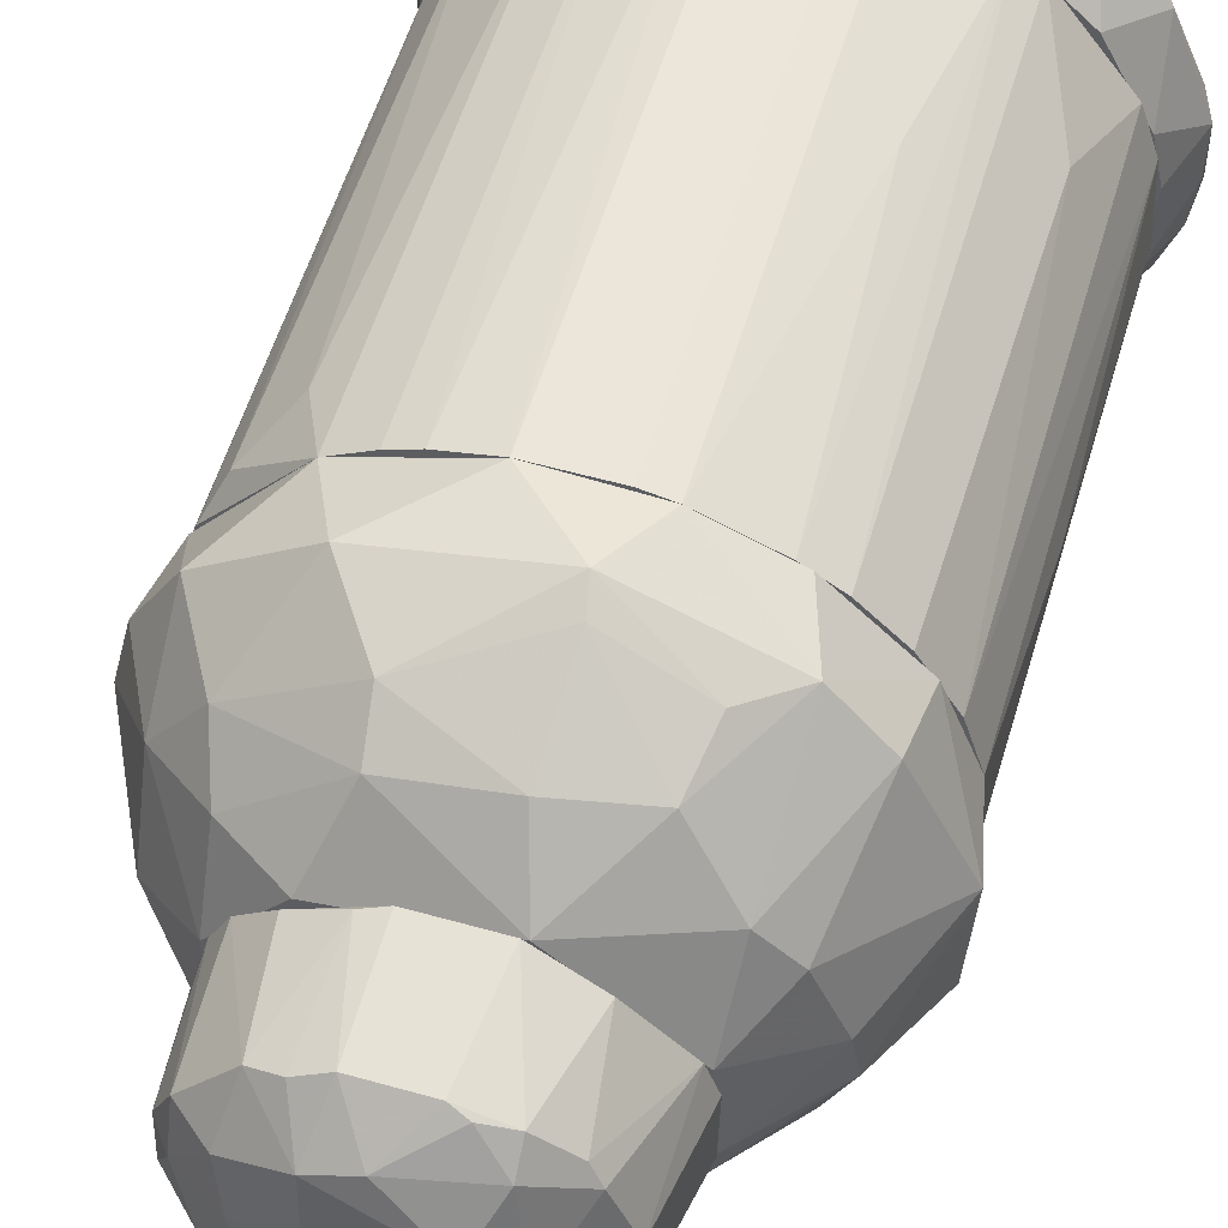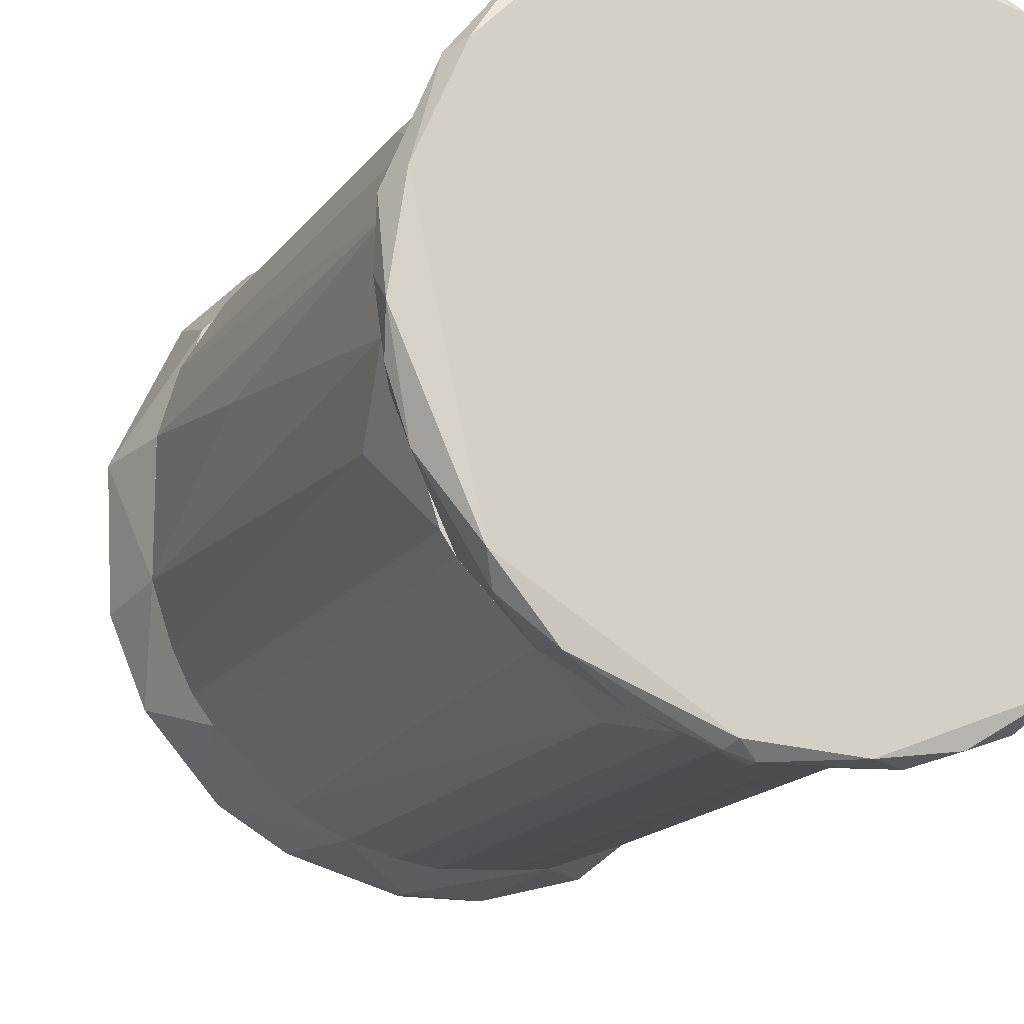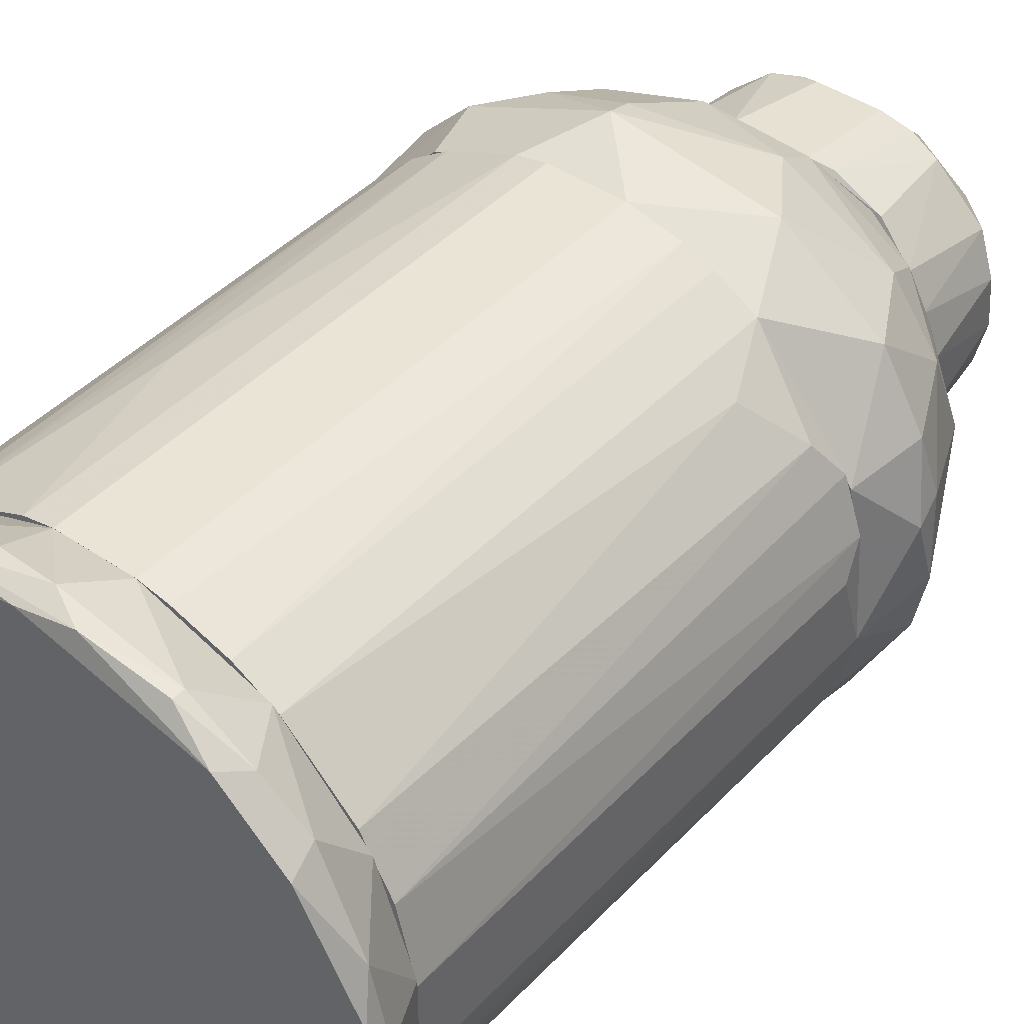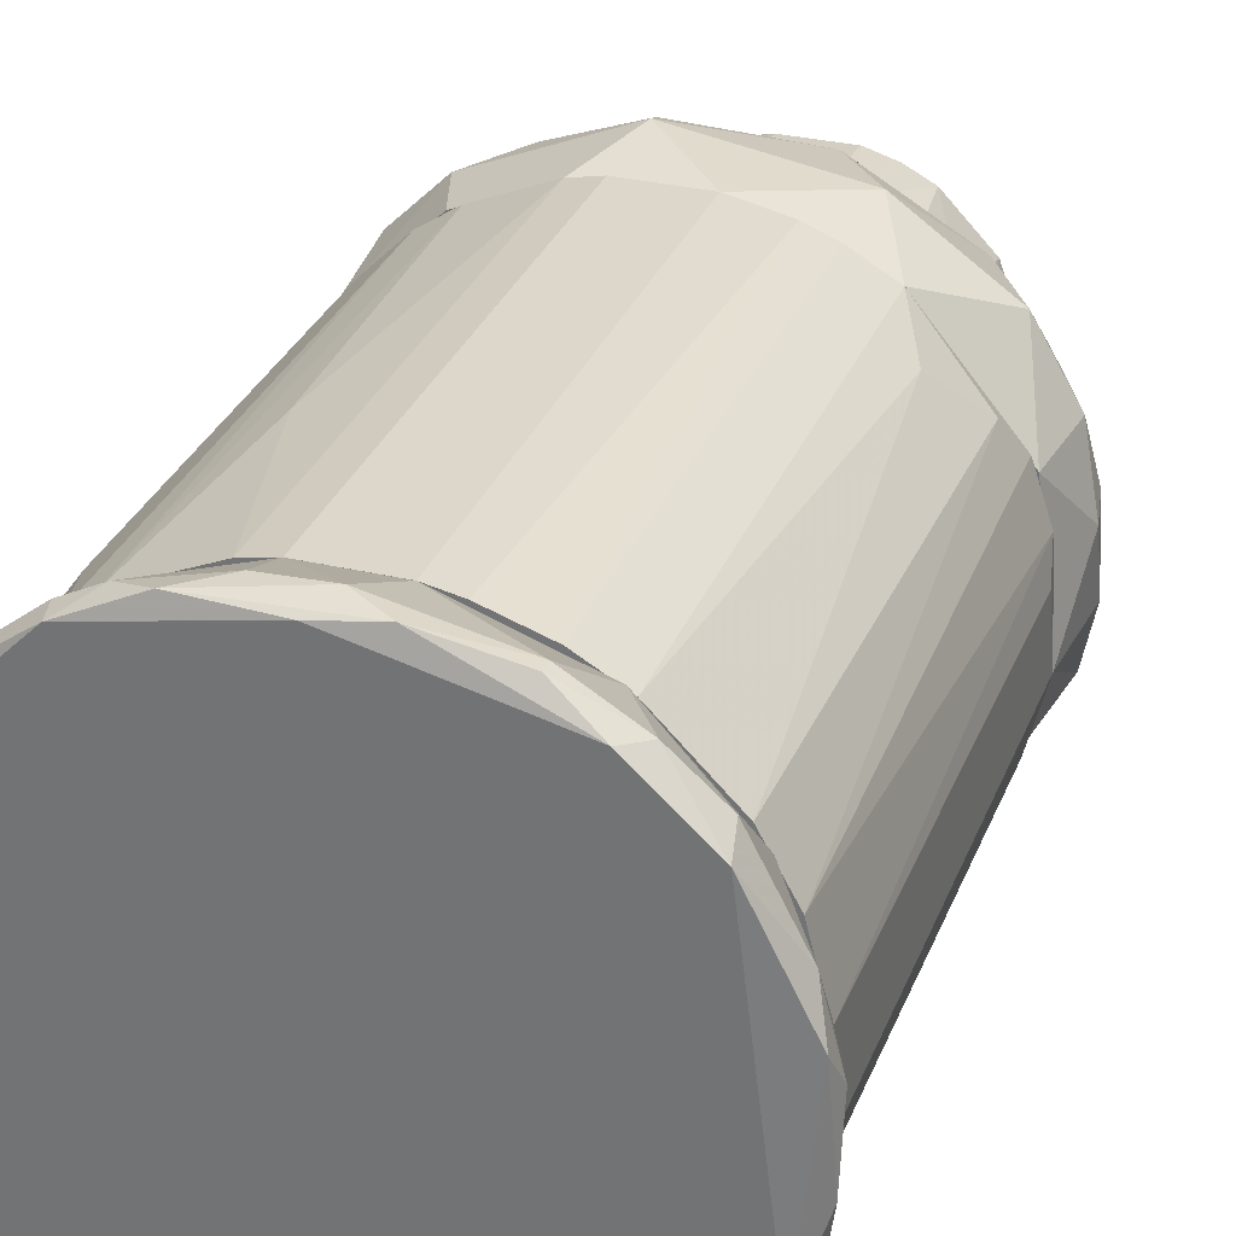
<metadata>
{"format":"obj","ext":"obj","renderer":"f3d","projection":"perspective","resolution":1024,"background":"white","views":[{"elev":55.8,"azim":-163.6,"up":"+Z"},{"elev":-15.7,"azim":-22.8,"up":"+Z"},{"elev":42.6,"azim":39.2,"up":"+Z"},{"elev":30.6,"azim":19.1,"up":"+Z"}]}
</metadata>
<code>
o convex_0
v -0.06487 -0.8002 0.476
v -0.07448 -0.8291 -0.4867
v -0.113 -0.8291 -0.477
v -0.1034 -0.7232 -0.4386
v 0.4839 -0.8291 -0.04374
v -0.4692 -0.8484 0.1005
v -0.06487 -0.7232 0.447
v 0.4164 -0.7232 -0.1786
v -0.4403 -0.7232 -0.1015
v 0.3876 -0.8484 0.3026
v 0.2913 -0.8484 -0.3807
v 0.3876 -0.7232 0.2353
v -0.3826 -0.8484 -0.2941
v -0.3537 -0.7232 0.2834
v -0.2382 -0.8484 0.4182
v 0.1661 -0.7232 -0.4192
v 0.2142 -0.8291 0.447
v -0.2767 -0.7232 -0.3616
v 0.2528 -0.7232 0.3797
v 0.3779 -0.8099 -0.3229
v -0.4885 -0.8002 -0.005281
v 0.05059 -0.8484 -0.477
v 0.4453 -0.7232 0.07163
v -0.4211 -0.8195 0.2449
v 0.4742 -0.8388 0.1197
v 0.4453 -0.8484 -0.1689
v -0.4307 -0.7232 0.1389
v 0.002427 -0.8484 0.4664
v -0.45 -0.8099 -0.1881
v 0.1084 -0.8099 -0.477
v -0.2478 -0.8099 0.4182
v -0.2959 -0.8388 -0.3903
v 0.3779 -0.8002 0.322
v 0.06021 -0.7232 0.447
v -0.3633 -0.7232 -0.2748
v 0.2432 -0.8099 -0.429
v 0.272 -0.7232 -0.3616
v -0.4885 -0.8388 -0.04374
v 0.4646 -0.8002 -0.1497
v -0.2478 -0.7232 0.3797
v -0.4885 -0.8099 0.08124
v 0.03136 -0.8099 0.4857
v 0.4549 -0.8099 0.1872
v 0.06021 -0.7232 -0.4482
v -0.3633 -0.8195 -0.3326
v -0.3441 -0.8388 0.3411
v -0.2094 -0.8099 -0.4386
v 0.2816 -0.8484 0.399
v -0.1034 -0.8484 -0.4673
v 0.4453 -0.7232 -0.07267
v 0.4839 -0.8099 0.07163
v 0.2142 -0.8099 0.447
v -0.1323 -0.8388 0.4664
v -0.45 -0.7232 0.05231
v 0.3972 -0.8388 -0.2941
v 0.3105 -0.8099 0.3893
v -0.07448 -0.8099 -0.4867
v -0.19 -0.8099 0.447
v 0.3587 -0.7232 -0.2748
v 0.1661 -0.8388 -0.4578
v -0.4018 -0.8484 0.2545
v -0.3248 -0.8195 0.3604
v 0.08905 -0.8388 0.476
v -0.4788 -0.8099 -0.1015
f 29 38 64
f 4 7 8
f 7 4 9
f 10 6 11
f 8 7 12
f 11 6 13
f 7 9 14
f 6 10 15
f 4 8 16
f 9 4 18
f 12 7 19
f 11 13 22
f 8 12 23
f 10 11 26
f 5 25 26
f 25 10 26
f 14 9 27
f 24 14 27
f 15 10 28
f 22 2 30
f 12 19 33
f 19 7 34
f 9 18 35
f 29 9 35
f 20 11 36
f 30 16 36
f 16 8 37
f 20 36 37
f 36 16 37
f 13 6 38
f 29 13 38
f 20 8 39
f 5 26 39
f 7 14 40
f 6 24 41
f 24 27 41
f 38 6 41
f 21 38 41
f 7 1 42
f 34 7 42
f 23 12 43
f 10 25 43
f 33 10 43
f 12 33 43
f 4 16 44
f 16 30 44
f 13 29 45
f 18 32 45
f 32 13 45
f 35 18 45
f 29 35 45
f 18 4 47
f 3 32 47
f 32 18 47
f 28 10 48
f 3 2 49
f 2 22 49
f 22 13 49
f 32 3 49
f 13 32 49
f 8 23 50
f 39 8 50
f 5 39 50
f 25 5 51
f 23 43 51
f 43 25 51
f 5 50 51
f 50 23 51
f 19 34 52
f 34 42 52
f 15 28 53
f 42 1 53
f 9 21 54
f 27 9 54
f 21 41 54
f 41 27 54
f 11 20 55
f 26 11 55
f 20 39 55
f 39 26 55
f 10 33 56
f 33 19 56
f 48 10 56
f 17 48 56
f 19 52 56
f 52 17 56
f 2 3 57
f 30 2 57
f 4 44 57
f 44 30 57
f 3 47 57
f 47 4 57
f 1 7 58
f 31 15 58
f 7 40 58
f 40 31 58
f 15 53 58
f 53 1 58
f 8 20 59
f 37 8 59
f 20 37 59
f 11 22 60
f 22 30 60
f 36 11 60
f 30 36 60
f 6 15 61
f 24 6 61
f 15 46 61
f 46 24 61
f 14 24 62
f 15 31 62
f 40 14 62
f 31 40 62
f 46 15 62
f 24 46 62
f 28 48 63
f 48 17 63
f 17 52 63
f 52 42 63
f 53 28 63
f 42 53 63
f 21 9 64
f 9 29 64
f 38 21 64
o convex_1
v 0.1084 -0.7231 0.4375
v -0.05527 -0.6942 -0.4481
v -0.1034 -0.7231 -0.4385
v -0.4404 0.1336 0.09088
v 0.4453 0.1336 -0.063
v -0.1034 0.1336 -0.4385
v -0.4499 -0.7231 -0.04381
v 0.4068 -0.7231 -0.1978
v -0.113 0.1336 0.4375
v -0.2863 -0.7231 0.3509
v 0.378 0.09499 0.2545
v 0.2142 0.1336 -0.3999
v 0.4164 -0.7231 0.1775
v -0.3826 0.1336 -0.246
v -0.2767 -0.7231 -0.3615
v 0.195 0.1336 0.4085
v 0.2432 -0.7231 -0.3807
v -0.3537 0.1336 0.2835
v -0.4115 -0.7231 0.1872
v 0.2624 -0.7231 0.3701
v 0.349 0.1336 -0.2941
v -0.113 -0.7231 0.4375
v -0.3826 -0.7231 -0.246
v 0.4453 -0.7231 -0.07264
v -0.4404 0.1336 -0.1016
v 0.4357 0.1336 0.1102
v -0.2477 0.1336 -0.3807
v 0.1084 0.1336 -0.4385
v 0.06025 0.1336 0.4471
v 0.1084 -0.7231 -0.4385
v -0.2285 0.1336 0.3893
v 0.4164 0.1336 -0.1786
v 0.4453 -0.7231 0.06196
v 0.3201 -0.5979 -0.323
v 0.3683 -0.7231 0.2642
v 0.3106 0.02765 0.3316
v -0.4404 -0.7231 0.1005
v -0.06482 -0.7231 0.4471
v -0.4308 -0.6172 -0.14
v -0.4115 0.1336 0.1872
v -0.1708 -0.6557 -0.4193
v 0.04097 0.1046 -0.4481
v -0.3634 -0.5306 0.2738
v -0.1997 -0.3958 0.4085
v -0.3537 0.1336 -0.2844
v -0.4499 -0.213 0.03313
v 0.2624 0.1336 0.3701
v 0.195 -0.7231 0.4085
v 0.3106 0.1336 -0.3326
v -0.2863 0.1336 0.3509
v 0.3587 -0.7231 -0.2748
v 0.06025 -0.6942 -0.4481
v 0.06025 -0.7231 0.4471
v -0.06482 0.1336 0.4471
v 0.4068 0.1336 0.1967
v 0.195 -0.5113 -0.4096
v 0.4453 0.09499 0.06196
v -0.1708 0.1336 -0.4193
v 0.1468 0.1336 0.4278
v -0.2477 -0.7231 0.3797
v -0.4115 0.1336 -0.1882
v 0.4357 -0.7231 -0.1208
v -0.3634 -0.7231 -0.2748
v -0.04563 0.1336 -0.4481
f 92 106 128
f 66 67 70
f 68 69 70
f 67 65 71
f 65 67 72
f 69 68 73
f 71 65 74
f 70 69 76
f 65 72 77
f 68 70 78
f 67 71 79
f 69 73 80
f 72 67 81
f 73 68 82
f 71 74 83
f 65 77 84
f 76 69 85
f 74 65 86
f 79 71 87
f 77 72 88
f 68 78 89
f 69 80 90
f 78 70 91
f 70 76 92
f 80 73 93
f 67 66 94
f 81 67 94
f 73 82 95
f 85 69 96
f 72 85 96
f 88 69 97
f 77 88 97
f 90 77 97
f 77 75 99
f 84 77 99
f 84 99 100
f 99 75 100
f 71 83 101
f 86 65 102
f 73 86 102
f 87 71 103
f 71 89 103
f 82 68 104
f 68 101 104
f 101 83 104
f 70 67 105
f 67 79 105
f 79 91 105
f 74 82 107
f 83 74 107
f 82 104 107
f 104 83 107
f 86 73 108
f 73 95 108
f 78 91 109
f 91 79 109
f 68 89 110
f 89 71 110
f 101 68 110
f 71 101 110
f 80 84 111
f 90 80 111
f 84 100 111
f 100 75 111
f 65 84 112
f 84 80 112
f 81 76 113
f 76 85 113
f 98 81 113
f 85 98 113
f 82 74 114
f 95 82 114
f 72 81 115
f 85 72 115
f 81 98 115
f 98 85 115
f 94 66 116
f 92 94 116
f 66 106 116
f 106 92 116
f 65 93 117
f 102 65 117
f 93 102 117
f 93 73 118
f 73 102 118
f 102 93 118
f 75 77 119
f 77 90 119
f 111 75 119
f 90 111 119
f 76 81 120
f 92 76 120
f 81 94 120
f 94 92 120
f 69 90 121
f 97 69 121
f 90 97 121
f 91 70 122
f 70 105 122
f 105 91 122
f 93 65 123
f 80 93 123
f 65 112 123
f 112 80 123
f 74 86 124
f 86 108 124
f 108 95 124
f 114 74 124
f 95 114 124
f 78 87 125
f 89 78 125
f 87 103 125
f 103 89 125
f 69 88 126
f 88 72 126
f 96 69 126
f 72 96 126
f 87 78 127
f 79 87 127
f 78 109 127
f 109 79 127
f 66 70 128
f 70 92 128
f 106 66 128
o convex_2
v -0.06485 0.2973 0.4471
v -0.05525 0.2299 -0.4674
v -0.05525 0.2492 -0.4674
v 0.4646 0.23 0.07159
v 0.2624 0.5477 -0.1208
v -0.4404 0.1337 0.09079
v -0.2767 0.5477 -0.06304
v 0.3491 0.1337 -0.2941
v 0.2624 0.1337 0.3701
v 0.1565 0.5477 0.2353
v -0.3537 0.1337 -0.2844
v -0.2767 0.461 0.2449
v 0.06981 0.4706 -0.3519
v -0.2478 0.1337 0.3797
v -0.344 0.384 -0.2362
v -0.4693 0.2588 0.08128
v 0.3587 0.2685 -0.3037
v 0.2912 0.3936 0.2931
v -0.1226 0.5477 -0.2555
v -0.08413 0.5477 0.2738
v 0.3683 0.461 0.03311
v 0.1084 0.1337 -0.4385
v 0.118 0.384 0.399
v -0.373 0.2588 0.2834
v 0.2046 0.2492 -0.4288
v 0.4453 0.1337 -0.06304
v -0.4596 0.2588 -0.1208
v -0.3056 0.2588 -0.3615
v 0.4453 0.2685 -0.14
v 0.06021 0.1337 0.4471
v 0.3683 0.2589 0.3026
v 0.2624 0.461 -0.2652
v -0.1226 0.4321 -0.3711
v -0.3826 0.4417 0.04271
v 0.2046 0.2588 0.4182
v 0.4164 0.1337 0.1775
v -0.1708 0.1337 -0.4192
v -0.2093 0.3167 0.3893
v -0.2671 0.5477 0.1101
v 0.118 0.5477 -0.2555
v 0.2624 0.5477 0.1005
v 0.3876 0.4128 -0.1111
v 0.3683 0.3935 0.1872
v -0.05525 0.4514 0.37
v -0.2382 0.4706 -0.2749
v -0.05525 0.2492 0.4663
v -0.4404 0.1337 -0.1015
v -0.3922 0.4225 -0.06304
v -0.4115 0.2492 -0.2459
v -0.3826 0.1337 0.2449
v -0.3344 0.4514 0.1775
v 0.0795 0.384 -0.4096
v 0.2238 0.3936 -0.3519
v 0.4549 0.2781 0.09088
v 0.1084 0.461 0.3508
v -0.2863 0.2492 0.37
v -0.2093 0.2588 -0.4193
v -0.19 0.4128 0.3508
v -0.2478 0.5477 -0.1497
v 0.06021 0.2492 -0.4674
v 0.4356 0.2589 0.1872
v 0.4646 0.2685 -0.04375
v 0.2624 0.4802 0.2353
v -0.113 0.1337 0.4375
f 174 184 192
f 134 136 137
f 133 135 138
f 136 134 139
f 134 137 142
f 135 133 147
f 138 135 148
f 136 139 150
f 145 136 153
f 136 150 153
f 137 136 154
f 136 145 157
f 154 136 157
f 142 137 158
f 147 141 161
f 146 151 163
f 158 137 163
f 137 159 163
f 159 146 163
f 137 154 164
f 154 132 164
f 159 137 164
f 130 150 165
f 150 139 165
f 139 156 165
f 148 135 167
f 140 148 167
f 135 162 167
f 147 133 168
f 141 147 168
f 133 160 168
f 133 138 169
f 149 133 169
f 133 149 170
f 157 145 170
f 160 133 170
f 145 160 170
f 146 159 171
f 149 169 171
f 129 151 172
f 156 143 173
f 147 161 173
f 161 156 173
f 151 129 174
f 163 151 174
f 158 163 174
f 129 166 174
f 139 134 175
f 134 144 175
f 144 155 175
f 143 155 176
f 155 144 176
f 162 135 176
f 144 162 176
f 155 143 177
f 156 139 177
f 143 156 177
f 139 175 177
f 175 155 177
f 134 142 178
f 144 134 178
f 152 144 178
f 152 140 179
f 144 152 179
f 162 144 179
f 140 167 179
f 167 162 179
f 131 161 180
f 161 141 180
f 145 153 181
f 160 145 181
f 141 168 181
f 168 160 181
f 153 180 181
f 180 141 181
f 149 171 182
f 138 148 183
f 151 146 183
f 148 172 183
f 172 151 183
f 140 152 184
f 174 166 184
f 178 142 184
f 152 178 184
f 131 130 185
f 161 131 185
f 156 161 185
f 130 165 185
f 165 156 185
f 148 140 186
f 166 129 186
f 172 148 186
f 129 172 186
f 140 184 186
f 184 166 186
f 135 147 187
f 173 143 187
f 147 173 187
f 176 135 187
f 143 176 187
f 130 131 188
f 150 130 188
f 153 150 188
f 131 180 188
f 180 153 188
f 164 132 189
f 159 164 189
f 171 159 189
f 132 182 189
f 182 171 189
f 132 154 190
f 154 157 190
f 170 149 190
f 157 170 190
f 182 132 190
f 149 182 190
f 169 138 191
f 146 171 191
f 171 169 191
f 138 183 191
f 183 146 191
f 142 158 192
f 158 174 192
f 184 142 192
o convex_3
v 0.1469 0.8076 0.06201
v -0.01678 0.5477 -0.2749
v -0.01678 0.5573 -0.2749
v -0.2574 0.5477 0.1198
v 0.2239 0.5477 0.1679
v -0.1707 0.7883 -0.1016
v -0.08415 0.7306 0.245
v 0.1854 0.7306 -0.1882
v 0.2721 0.5477 -0.07272
v -0.2478 0.5477 -0.1401
v -0.07453 0.5477 0.2739
v 0.2239 0.7306 0.1294
v -0.2478 0.7209 0.06195
v 0.02168 0.8172 -0.1594
v -0.09376 0.8172 0.1198
v 0.09871 0.7306 0.2354
v -0.08415 0.7209 -0.2364
v 0.1757 0.5477 -0.2171
v 0.2528 0.7306 -0.02453
v 0.07943 0.7209 -0.246
v -0.19 0.7113 0.1872
v -0.2285 0.7113 -0.1209
v 0.05058 0.5477 0.2739
v 0.1276 0.8172 -0.08234
v 0.06981 0.798 0.1776
v -0.1804 0.5573 -0.2171
v -0.2767 0.5573 -0.05343
v -0.1034 0.8268 0.02349
v 0.2721 0.5573 0.03311
v 0.0602 0.8268 0.08124
v -0.1707 0.5573 0.2257
v -0.05525 0.8268 -0.1209
v 0.1661 0.5573 0.2257
v -0.1611 0.798 0.07162
v -0.1804 0.7209 -0.1786
v 0.05058 0.7209 0.2546
v 0.1083 0.5573 -0.2556
v 0.1469 0.7787 -0.169
v -0.1323 0.7209 0.2354
v 0.1469 0.7209 0.2161
v 0.2528 0.7209 0.06201
v 0.2335 0.7306 -0.1016
v 0.2432 0.5573 -0.1401
v -0.08415 0.8076 -0.1498
v -0.113 0.5477 -0.2556
v 0.1469 0.7113 -0.2267
v -0.2478 0.7113 -0.05343
v -0.2767 0.5477 0.06195
v -0.2093 0.7209 0.1583
v 0.002449 0.7883 0.1968
v -0.1323 0.7594 0.1968
v 0.195 0.7787 -0.07272
v -0.1707 0.798 -0.05343
v 0.09871 0.8268 -0.06305
v 0.2239 0.7594 0.05239
v 0.1661 0.7787 0.1294
v -0.0264 0.7402 -0.2364
v 0.09871 0.7594 -0.2171
v 0.2528 0.5477 0.1101
v -0.113 0.7209 -0.2267
v 0.08904 0.5573 0.2642
v -0.05525 0.7113 -0.246
v 0.06981 0.8172 -0.1498
v -0.05525 0.7209 0.2546
f 228 242 256
f 196 197 203
f 201 197 210
f 203 197 215
f 214 202 219
f 201 211 221
f 217 193 222
f 207 217 222
f 220 207 222
f 196 203 223
f 213 196 223
f 220 222 224
f 215 197 225
f 207 220 226
f 214 198 227
f 202 214 227
f 218 202 227
f 203 215 228
f 208 217 228
f 194 195 229
f 210 194 229
f 195 212 229
f 223 203 231
f 213 223 231
f 197 204 232
f 217 208 232
f 225 197 232
f 221 211 233
f 211 201 234
f 200 230 234
f 210 200 235
f 201 210 235
f 200 234 235
f 234 201 235
f 198 224 236
f 224 206 236
f 227 198 236
f 195 194 237
f 194 210 237
f 210 202 237
f 202 218 237
f 200 210 238
f 210 229 238
f 229 212 238
f 198 214 239
f 219 205 239
f 214 219 239
f 197 196 240
f 196 205 240
f 210 197 240
f 202 210 240
f 219 202 240
f 205 219 240
f 205 196 241
f 196 213 241
f 226 205 241
f 217 207 242
f 228 217 242
f 207 226 243
f 231 199 243
f 213 231 243
f 241 213 243
f 226 241 243
f 199 242 243
f 242 207 243
f 216 193 244
f 230 216 244
f 211 234 244
f 234 230 244
f 224 198 245
f 220 224 245
f 205 226 245
f 226 220 245
f 198 239 245
f 239 205 245
f 193 216 246
f 222 193 246
f 224 222 246
f 204 233 247
f 233 211 247
f 244 193 247
f 211 244 247
f 193 217 248
f 232 204 248
f 217 232 248
f 247 193 248
f 204 247 248
f 236 206 249
f 209 236 249
f 230 200 250
f 200 238 250
f 238 212 250
f 249 206 250
f 212 249 250
f 197 201 251
f 204 197 251
f 201 221 251
f 233 204 251
f 221 233 251
f 218 227 252
f 236 209 252
f 227 236 252
f 209 237 252
f 237 218 252
f 215 225 253
f 228 215 253
f 208 228 253
f 232 208 253
f 225 232 253
f 212 195 254
f 195 237 254
f 237 209 254
f 209 249 254
f 249 212 254
f 206 224 255
f 216 230 255
f 246 216 255
f 224 246 255
f 230 250 255
f 250 206 255
f 203 228 256
f 199 231 256
f 231 203 256
f 242 199 256

</code>
